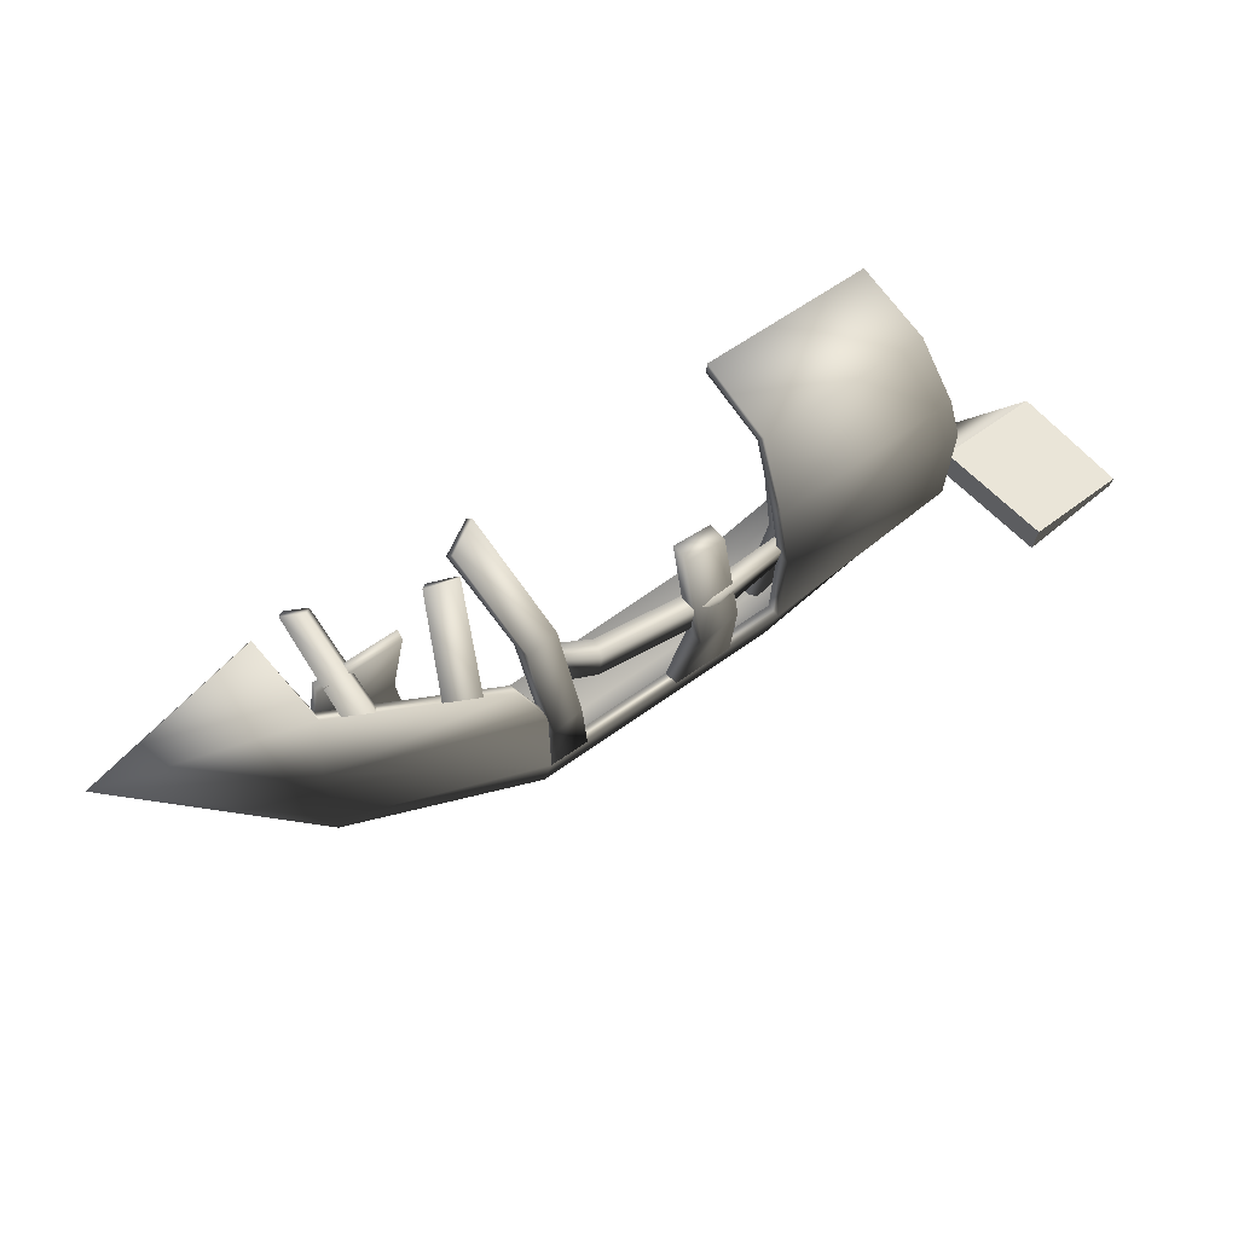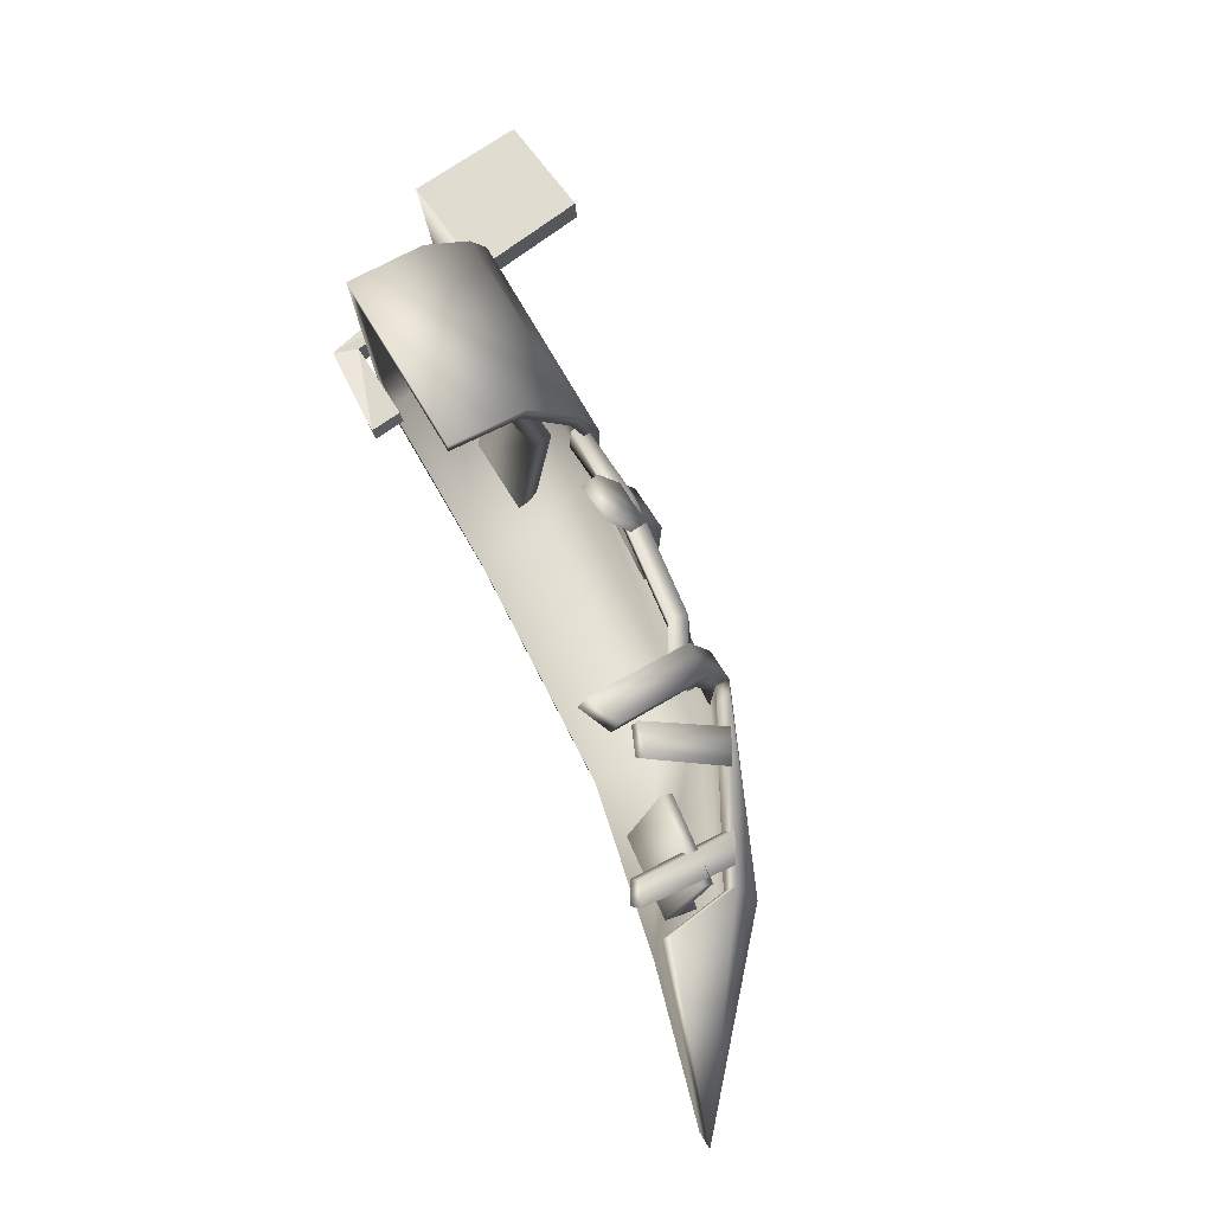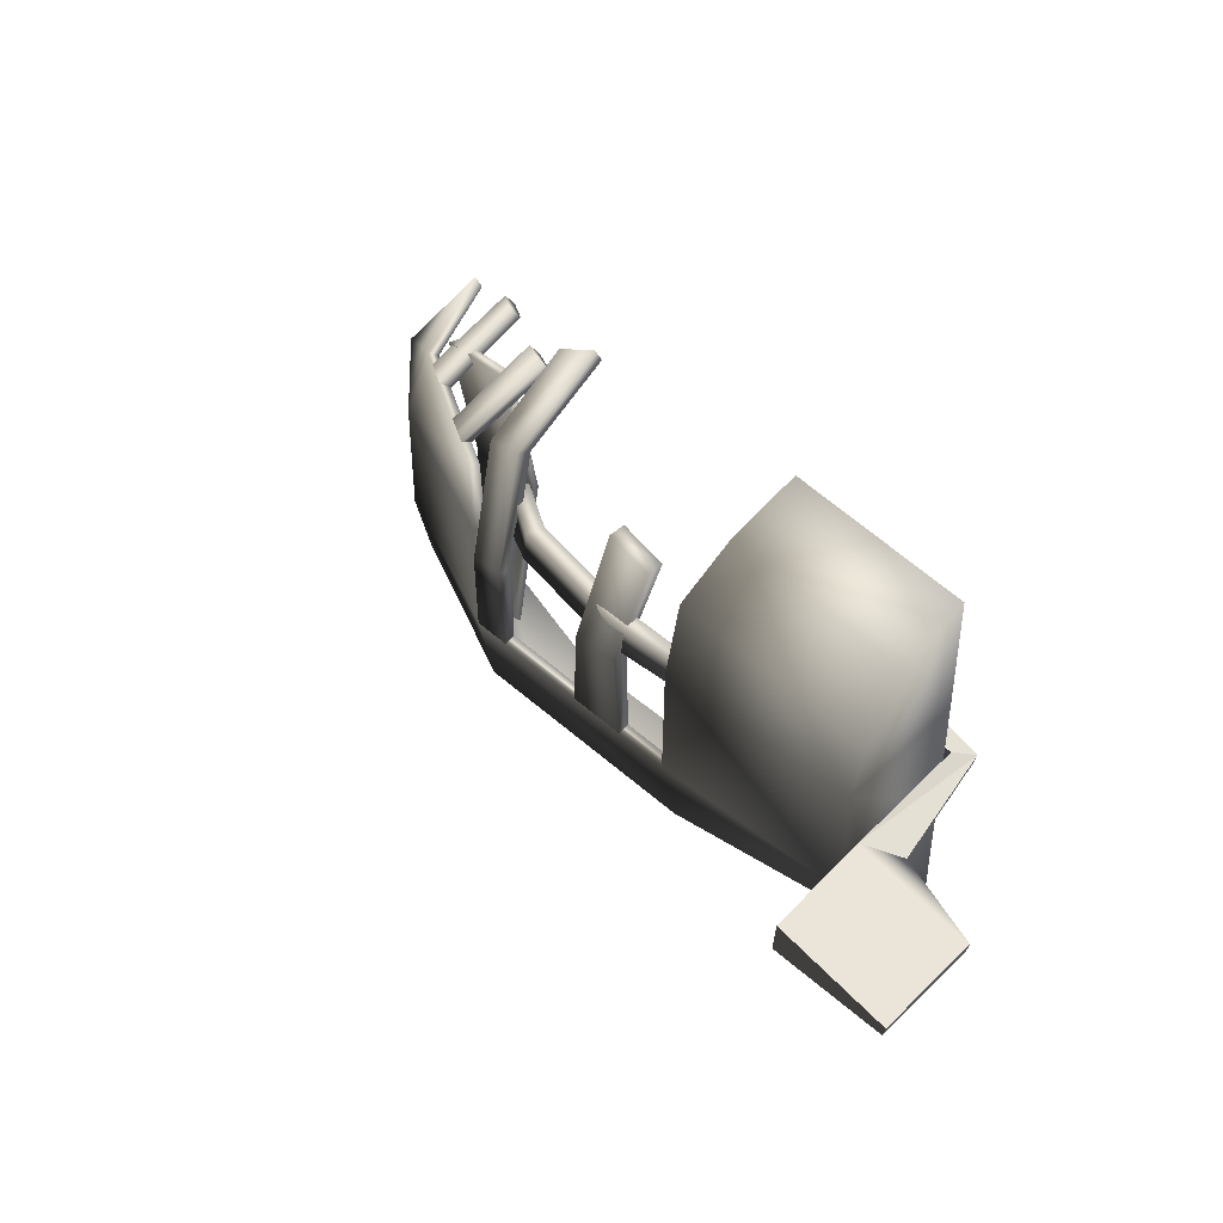
<metadata>
{"format":"obj","ext":"obj","renderer":"f3d","projection":"perspective","resolution":1024,"background":"white","views":[{"elev":65.9,"azim":-42.0,"up":"+Y"},{"elev":78.2,"azim":-123.5,"up":"+Y"},{"elev":41.5,"azim":41.6,"up":"+Y"}]}
</metadata>
<code>
v -0.3633 2.293 -0.8444
v 1.354 1.814 -0.7552
v -0.3628 2.124 -0.8507
v 1.559 -0.1416 0.5884
v 1.895 -0.1095 0.329
v 2.759 -0.3168 0.5884
v 2.785 -0.2088 0.5884
v 2.759 -0.3168 0.5884
v 1.895 -0.1095 0.329
v 1.585 0.1685 0.5884
v 1.919 -0.0008565 0.3253
v 1.683 0.0557 -1.062
v 0.7181 0.3212 -1.182
v 0.7222 0.3202 -0.8613
v 1.541 0.1685 -0.8356
v 1.541 0.1685 -0.8356
v 1.683 0.0557 -1.062
v 0.7181 0.3212 -1.182
v 0.7222 0.3202 -0.8613
v 0.6809 0.1484 -0.8613
v 1.516 -0.1416 -0.8356
v 1.516 -0.1416 -0.8356
v 1.541 0.1685 -0.8356
v 0.7222 0.3202 -0.8613
v 0.6809 0.1484 -0.8613
v 0.6769 0.1494 -1.182
v 1.657 -0.05234 -1.062
v 1.657 -0.05234 -1.062
v 1.516 -0.1416 -0.8356
v 0.6809 0.1484 -0.8613
v 1.541 0.1685 -0.8356
v 1.516 -0.1416 -0.8356
v 1.559 -0.1416 0.5884
v 1.559 -0.1416 0.5884
v 1.585 0.1685 0.5884
v 1.541 0.1685 -0.8356
v 1.895 -0.1095 0.329
v 1.919 -0.0008565 0.3253
v 2.785 -0.2088 0.5884
v 1.683 0.0557 -1.062
v 1.541 0.1685 -0.8356
v 1.585 0.1685 0.5884
v 1.657 -0.05234 -1.062
v 1.683 0.0557 -1.062
v 1.919 -0.0008565 0.3253
v 1.895 -0.1095 0.329
v 1.657 -0.05234 -1.062
v 1.585 0.1685 0.5884
v 2.785 -0.2088 0.5884
v 0.6769 0.1494 -1.182
v 0.7181 0.3212 -1.182
v 1.683 0.0557 -1.062
v 1.657 -0.05234 -1.062
v 1.516 -0.1416 -0.8356
v 1.895 -0.1095 0.329
v 1.895 -0.1095 0.329
v 1.559 -0.1416 0.5884
v 1.516 -0.1416 -0.8356
v -2.902 0.4651 0.3114
v -3.237 0.4651 0.3114
v -3.266 -0.4065 0.2665
v -2.856 -0.4038 0.3156
v -3.237 0.4019 0.1278
v -2.902 0.4019 0.1278
v -2.875 -0.4052 0.1701
v -3.242 -0.406 0.1282
v -3.237 0.4651 0.3114
v -3.237 0.4019 0.1278
v -3.242 -0.406 0.1282
v -3.266 -0.4065 0.2665
v -2.902 0.4019 0.1278
v -2.902 0.4651 0.3114
v -2.856 -0.4038 0.3156
v -2.875 -0.4052 0.1701
v -3.242 -0.406 0.1282
v -2.875 -0.4052 0.1701
v -4.905 1.487 -0.814
v -4.941 1.843 -1.639
v -4.957 1.986 -1.569
v -4.878 1.405 -0.9306
v -4.941 1.843 -1.639
v -0.4048 1.918 -0.126
v -0.5934 1.492 0.4148
v -0.4103 2.061 -0.04948
v -0.5841 1.41 0.2877
v -0.6054 0.7667 0.5799
v -0.5934 1.492 0.4148
v -0.4048 1.918 -0.126
v -0.5841 1.41 0.2877
v -0.3628 2.124 -0.8507
v -0.4048 1.918 -0.126
v -0.4103 2.061 -0.04948
v -6.705 0.09343 -2.238
v -5.091 -0.4038 -0.6625
v -5.091 0.7667 -0.6625
v -6.522 0.1235 -2.232
v -5.06 0.7681 -0.7956
v -5.06 -0.4052 -0.7956
v -4.905 1.487 -0.814
v -6.705 0.09343 -2.238
v -5.091 0.7667 -0.6625
v -4.957 1.986 -1.569
v -4.905 1.487 -0.814
v -3.448 1.402 0.1074
v -5.091 0.7667 -0.6625
v -3.263 0.7667 0.2674
v -4.905 1.487 -0.814
v 1.52 1.181 0.522
v -0.6054 0.7667 0.5799
v 1.52 0.7667 0.6889
v -0.5934 1.492 0.4148
v 1.52 1.751 0.05286
v -0.4103 2.061 -0.04948
v 1.52 1.982 -0.7488
v -0.3633 2.293 -0.8444
v -4.941 1.843 -1.639
v -6.705 0.09343 -2.238
v -4.957 1.986 -1.569
v -4.878 1.405 -0.9306
v -6.522 0.1235 -2.232
v -4.941 1.843 -1.639
v -5.06 0.7681 -0.7956
v -6.522 0.1235 -2.232
v -4.878 1.405 -0.9306
v -3.448 1.402 0.1074
v -4.878 1.405 -0.9306
v -4.905 1.487 -0.814
v -3.242 0.7681 0.1268
v -3.429 1.321 -0.01572
v -3.263 0.7667 0.2674
v -3.242 0.7681 0.1268
v -3.429 1.321 -0.01572
v -4.878 1.405 -0.9306
v -3.242 0.7681 0.1268
v -3.429 1.321 -0.01572
v -5.06 0.7681 -0.7956
v 1.354 1.607 -0.02446
v -0.3628 2.124 -0.8507
v 1.354 1.814 -0.7552
v -0.4048 1.918 -0.126
v 1.354 1.1 0.3936
v -0.4048 1.918 -0.126
v 1.354 1.607 -0.02446
v -0.5841 1.41 0.2877
v 1.354 0.7681 0.5423
v -0.5841 1.41 0.2877
v 1.354 1.1 0.3936
v -0.5949 0.7681 0.4349
v -3.172 -1.731 -0.3424
v -3.079 -1.963 -1.117
v -0.5125 -1.93 -0.8444
v -0.5595 -1.698 -0.04948
v -0.5595 -1.698 -0.04948
v -0.5125 -1.93 -0.8444
v 1.52 -1.619 -0.7488
v 1.52 -1.388 0.05286
v -3.079 -1.963 -1.117
v -3.078 -1.794 -1.123
v -0.512 -1.761 -0.8507
v -0.5125 -1.93 -0.8444
v -0.5125 -1.93 -0.8444
v -0.512 -1.761 -0.8507
v 1.354 -1.451 -0.7552
v 1.52 -1.619 -0.7488
v -6.705 0.09343 -2.238
v -4.941 1.843 -1.639
v -6.522 0.1235 -2.232
v -5.029 -0.9724 -0.9306
v -4.941 -1.48 -1.639
v -5.06 -0.4052 -0.7956
v -5.029 -0.9724 -0.9306
v -0.5841 1.41 0.2877
v -0.5949 0.7681 0.4349
v -0.6054 0.7667 0.5799
v 1.354 0.7681 0.5423
v -0.6103 -0.4052 0.4349
v 1.354 -0.4052 0.5423
v 1.354 -0.4062 -0.7552
v 1.52 0.769 -0.7552
v 1.52 -0.4062 -0.7552
v 1.354 0.769 -0.7552
v -0.512 -1.761 -0.8507
v -0.5539 -1.555 -0.126
v 1.354 -1.244 -0.02446
v 1.354 -1.451 -0.7552
v 1.354 -0.7369 0.3936
v 1.354 -1.451 -0.7552
v 1.354 -0.7369 0.3936
v -0.5539 -1.555 -0.126
v -0.5841 -1.047 0.2877
v 1.354 -1.244 -0.02446
v 2.785 -0.2088 1.772
v 1.634 0.1685 1.772
v 1.609 -0.1416 1.772
v 2.759 -0.3168 1.772
v 1.634 0.1685 1.772
v 1.585 0.1685 0.5884
v 1.559 -0.1416 0.5884
v 1.609 -0.1416 1.772
v 0.7222 0.3202 -0.8613
v 0.7181 0.3212 -1.182
v 0.6769 0.1494 -1.182
v 0.6809 0.1484 -0.8613
v 2.785 -0.2088 0.5884
v 2.785 -0.2088 1.772
v 2.759 -0.3168 1.772
v 2.759 -0.3168 0.5884
v 1.585 0.1685 0.5884
v 1.634 0.1685 1.772
v 2.785 -0.2088 1.772
v 2.785 -0.2088 0.5884
v 1.559 -0.1416 0.5884
v 2.759 -0.3168 0.5884
v 2.759 -0.3168 1.772
v 1.609 -0.1416 1.772
v -4.747 1.477 -0.7138
v -4.626 1.875 -1.641
v -4.554 1.783 -1.703
v -4.692 1.394 -0.813
v -4.435 1.379 -0.651
v -4.355 1.77 -1.577
v -4.428 1.862 -1.515
v -4.489 1.462 -0.5508
v -1.35 0.9357 0.4796
v -1.391 0.6034 0.4796
v -0.5273 0.5101 0.4425
v -0.4865 0.8426 0.4819
v -1.329 0.5957 0.2959
v -1.288 0.928 0.2959
v -0.4832 0.8571 0.3383
v -0.5265 0.5049 0.297
v -4.007 1.435 -0.2462
v -3.601 2.131 -0.9108
v -3.53 2.039 -0.973
v -3.912 1.349 -0.3205
v -3.708 1.337 -0.1915
v -3.276 2.026 -0.8466
v -3.285 2.118 -0.7843
v -3.701 1.417 -0.05299
v -3.221 -1.08 -0.01572
v -3.242 -0.4052 0.1268
v -0.6103 -0.4052 0.4349
v -0.5841 -1.047 0.2877
v -0.6209 -0.4038 0.5799
v -3.263 -0.4038 0.2674
v -5.091 0.7667 -0.6625
v -3.263 0.7667 0.2674
v -5.091 -0.4038 -0.6625
v -5.056 -1.054 -0.814
v -5.091 -0.4038 -0.6625
v -6.705 0.09343 -2.238
v -6.522 0.1235 -2.232
v -4.941 -1.48 -1.639
v -4.957 -1.623 -1.569
v -4.957 -1.623 -1.569
v -5.056 -1.054 -0.814
v 1.52 -0.4062 -0.7552
v 1.52 0.7667 0.6889
v 1.52 -0.4038 0.6889
v 1.354 -0.4052 0.5423
v 1.354 0.7681 0.5423
v 1.52 0.769 -0.7552
v -0.5934 -1.129 0.4148
v -0.5595 -1.698 -0.04948
v 1.52 -1.388 0.05286
v 1.52 -0.8183 0.522
v 1.52 -0.8183 0.522
v -0.5934 -1.129 0.4148
v 1.52 -0.4062 -0.7552
v 1.52 -0.8183 0.522
v 1.354 -1.451 -0.7552
v 1.354 -0.4062 -0.7552
v 1.354 0.769 -0.7552
v 1.354 0.7681 0.5423
v 1.354 1.1 0.3936
v 1.354 0.769 -0.7552
v 1.354 1.1 0.3936
v 1.354 1.607 -0.02446
v 1.354 1.607 -0.02446
v 1.354 1.814 -0.7552
v 1.354 -0.4052 0.5423
v -0.5841 -1.047 0.2877
v -0.6103 -0.4052 0.4349
v -5.06 -0.4052 -0.7956
v -3.242 0.7681 0.1268
v -3.242 -0.4052 0.1268
v -5.06 0.7681 -0.7956
v -3.263 0.7667 0.2674
v -3.242 0.7681 0.1268
v -0.5949 0.7681 0.4349
v -0.6209 -0.4038 0.5799
v -0.6103 -0.4052 0.4349
v -3.242 -0.4052 0.1268
v -3.263 -0.4038 0.2674
v -5.091 -0.4038 -0.6625
v -5.056 -1.054 -0.814
v -3.239 -1.162 0.1074
v -5.056 -1.054 -0.814
v -4.957 -1.623 -1.569
v -3.172 -1.731 -0.3424
v -3.239 -1.162 0.1074
v -4.957 -1.623 -1.569
v -4.941 -1.48 -1.639
v -3.078 -1.794 -1.123
v -3.079 -1.963 -1.117
v -3.079 -1.963 -1.117
v -3.172 -1.731 -0.3424
v -0.5595 -1.698 -0.04948
v -0.5934 -1.129 0.4148
v -3.239 -1.162 0.1074
v -3.172 -1.731 -0.3424
v -3.161 -1.587 -0.4166
v -3.078 -1.794 -1.123
v -4.941 -1.48 -1.639
v -5.029 -0.9724 -0.9306
v -3.221 -1.08 -0.01572
v -3.161 -1.587 -0.4166
v -5.029 -0.9724 -0.9306
v -5.06 -0.4052 -0.7956
v -3.242 -0.4052 0.1268
v -3.221 -1.08 -0.01572
v -3.078 -1.794 -1.123
v -3.161 -1.587 -0.4166
v -0.5539 -1.555 -0.126
v -0.512 -1.761 -0.8507
v -3.161 -1.587 -0.4166
v -3.221 -1.08 -0.01572
v -0.5841 -1.047 0.2877
v -0.5539 -1.555 -0.126
v -4.489 1.462 -0.5508
v -4.428 1.862 -1.515
v -4.626 1.875 -1.641
v -4.747 1.477 -0.7138
v -4.692 1.394 -0.813
v -4.554 1.783 -1.703
v -4.355 1.77 -1.577
v -4.435 1.379 -0.651
v -4.554 1.783 -1.703
v -4.626 1.875 -1.641
v -3.159 0.8204 -0.04038
v -2.994 0.8001 -0.1404
v -2.57 0.7482 0.06102
v -2.633 0.7559 0.2447
v -2.53 1.081 0.06102
v -1.288 0.928 0.2959
v -1.329 0.5957 0.2959
v -2.592 1.088 0.2447
v -1.391 0.6034 0.4796
v -1.35 0.9357 0.4796
v -3.028 1.142 -0.2672
v -3.194 1.162 -0.1672
v -2.53 1.081 0.06102
v -2.592 1.088 0.2447
v -1.35 0.9357 0.4796
v -1.288 0.928 0.2959
v -2.994 0.8001 -0.1404
v -3.028 1.142 -0.2672
v -2.57 0.7482 0.06102
v -2.633 0.7559 0.2447
v -1.329 0.5957 0.2959
v -1.391 0.6034 0.4796
v -3.194 1.162 -0.1672
v -3.159 0.8204 -0.04038
v -2.994 0.8001 -0.1404
v -3.159 0.8204 -0.04038
v -1.391 0.6034 0.4796
v -1.329 0.5957 0.2959
v -0.5265 0.5049 0.297
v -0.5273 0.5101 0.4425
v -1.288 0.928 0.2959
v -1.35 0.9357 0.4796
v -0.4865 0.8426 0.4819
v -0.4832 0.8571 0.3383
v -0.5265 0.5049 0.297
v -0.4832 0.8571 0.3383
v -3.701 1.417 -0.05299
v -3.285 2.118 -0.7843
v -3.601 2.131 -0.9108
v -4.007 1.435 -0.2462
v -3.276 2.026 -0.8466
v -3.53 2.039 -0.973
v -3.601 2.131 -0.9108
v -3.912 1.349 -0.3205
v -3.53 2.039 -0.973
v -3.708 1.337 -0.1915
v -1.566 1.625 0.2355
v -1.566 1.625 0.04126
v -1.679 0.5603 0.3887
v -1.679 0.5603 0.5829
v -1.222 0.5603 0.3887
v -1.224 -0.4052 0.3631
v -1.835 -0.4052 0.2915
v -1.222 0.5603 0.5829
v -1.828 -0.4038 0.4372
v -1.203 -0.4038 0.511
v -1.109 1.428 0.04126
v -1.109 1.428 0.2355
v -1.222 0.5603 0.3887
v -1.222 0.5603 0.5829
v -1.203 -0.4038 0.511
v -1.224 -0.4052 0.3631
v -1.566 1.625 0.04126
v -1.109 1.428 0.04126
v -1.679 0.5603 0.3887
v -1.679 0.5603 0.5829
v -1.835 -0.4052 0.2915
v -1.828 -0.4038 0.4372
v -1.109 1.428 0.2355
v -1.566 1.625 0.2355
v -1.566 1.625 0.04126
v -1.566 1.625 0.2355
v -2.902 1.653 -0.169
v -2.902 1.716 0.01458
v -2.902 0.4651 0.3114
v -2.902 0.4019 0.1278
v -3.237 2.08 -1.032
v -2.902 2.156 -1.159
v -3.237 1.653 -0.169
v -3.237 2.08 -1.032
v -3.237 2.246 -0.9325
v -2.902 2.322 -1.059
v -3.237 1.716 0.01458
v -3.237 0.4019 0.1278
v -3.237 0.4651 0.3114
v -3.237 2.246 -0.9325
v -3.237 2.246 -0.9325
v -3.237 2.08 -1.032
v -3.237 1.653 -0.169
v -3.237 1.716 0.01458
v -2.902 1.653 -0.169
v -2.902 0.4019 0.1278
v -3.237 0.4019 0.1278
v -2.902 2.156 -1.159
v -2.902 2.322 -1.059
v -2.902 1.716 0.01458
v -3.237 0.4651 0.3114
v -2.902 0.4651 0.3114
v -3.927 1.662 -0.8466
v -3.893 1.662 -0.9526
v -4.744 1.587 -1.088
v -3.927 -1.592 -0.8466
v -3.893 -1.592 -0.9526
v -3.893 0.05982 -1.283
v -3.927 0.05982 -1.177
v -3.893 1.662 -0.9526
v -4.744 0.05982 -1.418
v -4.744 -1.295 -1.088
v -4.778 -1.295 -0.9816
v -4.778 0.05982 -1.312
v -3.927 1.662 -0.8466
v -4.778 1.587 -0.9816
v -4.744 1.587 -1.088
v -4.778 1.587 -0.9816
v -3.893 -1.592 -0.9526
v -4.744 -1.295 -1.088
v -4.744 0.05982 -1.418
v -3.893 0.05982 -1.283
v -4.778 1.587 -0.9816
v -4.778 0.05982 -1.312
v -4.778 -1.295 -0.9816
v -3.927 -1.592 -0.8466
v -3.927 0.05982 -1.177
v -3.893 1.662 -0.9526
v -3.927 1.662 -0.8466
v -0.2815 -1.631 -0.2303
v -0.2815 -1.572 -0.02457
v -0.2815 0.3164 0.2376
v -0.2815 0.3164 0.03188
v 0.5032 1.785 -0.02457
v -0.2815 1.876 -0.02457
v 0.5032 0.3164 0.2376
v -0.2815 1.943 -0.2303
v 0.5032 1.852 -0.2303
v 0.5032 0.3164 0.03188
v 0.5032 -1.494 -0.02457
v 0.5032 -1.553 -0.2303
v 0.5032 -1.553 -0.2303
v -0.2815 -1.631 -0.2303
v -0.2815 0.3164 0.03188
v 0.5032 0.3164 0.03188
v -0.2815 1.876 -0.02457
v -0.2815 1.943 -0.2303
v -0.2815 0.3164 0.2376
v -0.2815 -1.572 -0.02457
v 0.5032 -1.494 -0.02457
v 0.5032 0.3164 0.2376
v 0.5032 1.852 -0.2303
v 0.5032 1.785 -0.02457
v -3.263 -0.4038 0.2674
v -3.239 -1.162 0.1074
v -0.5934 -1.129 0.4148
v -0.6209 -0.4038 0.5799
v -0.5949 0.7681 0.4349
v -0.6054 0.7667 0.5799
v 1.52 -0.4038 0.6889
v 1.354 0.7681 0.5423
v 1.354 -0.4052 0.5423
v 1.52 0.7667 0.6889
v -0.6209 -0.4038 0.5799
v -0.3628 2.124 -0.8507
v -0.4103 2.061 -0.04948
v -0.3633 2.293 -0.8444
v 1.52 0.769 -0.7552
v 1.52 1.751 0.05286
v 1.52 1.181 0.522
v 1.52 1.982 -0.7488
v 1.52 1.181 0.522
v 1.354 1.814 -0.7552
v 1.52 1.982 -0.7488
g WRECKEDROWBOAT
o WRECKEDROWBOAT0
f 1 2 3
f 4 5 6
f 7 8 9
f 10 11 12
f 13 14 15
f 16 17 18
f 19 20 21
f 22 23 24
f 25 26 27
f 28 29 30
f 31 32 33
f 34 35 36
f 37 38 39
f 40 41 42
f 43 44 45
f 45 46 47
f 48 49 45
f 50 51 52
f 52 53 50
f 54 53 55
f 56 57 58
f 59 60 61
f 61 62 59
f 63 64 65
f 65 66 63
f 67 68 69
f 69 70 67
f 71 72 73
f 73 74 71
f 75 76 73
f 73 70 75
f 77 78 79
f 77 80 81
f 82 83 84
f 85 86 87
f 88 89 87
f 90 91 92
f 93 94 95
f 96 97 98
f 99 100 101
f 102 100 103
f 104 105 106
f 105 104 107
f 108 109 110
f 109 108 111
f 112 111 108
f 111 112 113
f 114 113 112
f 113 114 115
f 116 117 118
f 119 120 121
f 122 123 124
f 125 126 127
f 125 128 129
f 125 130 131
f 125 132 133
f 134 133 135
f 133 134 136
f 137 138 139
f 138 137 140
f 141 142 143
f 142 141 144
f 145 146 147
f 146 145 148
f 149 150 151
f 151 152 149
f 153 154 155
f 155 156 153
f 157 158 159
f 159 160 157
f 161 162 163
f 163 164 161
f 165 166 167
f 168 169 167
f 170 171 167
f 172 173 174
f 175 176 173
f 176 175 177
f 178 179 180
f 179 178 181
f 182 183 184
f 184 185 182
f 178 184 186
f 178 187 184
f 178 188 177
f 189 190 188
f 188 191 189
f 192 193 194
f 194 195 192
f 196 197 198
f 198 199 196
f 200 201 202
f 202 203 200
f 204 205 206
f 206 207 204
f 208 209 210
f 210 211 208
f 212 213 214
f 214 215 212
f 216 217 218
f 218 219 216
f 220 221 222
f 222 223 220
f 224 225 226
f 226 227 224
f 228 229 230
f 230 231 228
f 232 233 234
f 234 235 232
f 236 237 238
f 238 239 236
f 240 241 242
f 242 243 240
f 244 241 245
f 246 245 247
f 245 246 248
f 249 250 251
f 251 252 253
f 253 254 251
f 255 256 251
f 257 258 259
f 260 258 259
f 258 260 261
f 258 257 262
f 263 264 265
f 265 266 263
f 257 265 164
f 257 267 156
f 244 268 267
f 267 259 244
f 269 259 270
f 269 271 272
f 269 164 271
f 273 274 275
f 276 277 278
f 276 279 280
f 281 276 272
f 276 281 274
f 282 283 281
f 281 186 282
f 284 285 286
f 285 284 287
f 288 286 289
f 290 283 291
f 291 292 293
f 288 294 293
f 295 296 297
f 297 294 295
f 298 299 300
f 300 301 298
f 302 303 304
f 304 305 302
f 306 307 302
f 308 309 310
f 310 311 308
f 312 313 314
f 314 315 316
f 316 317 314
f 318 319 320
f 320 321 318
f 322 323 324
f 324 325 322
f 326 327 328
f 328 329 326
f 330 331 332
f 332 333 330
f 334 335 336
f 336 337 334
f 336 338 339
f 339 331 336
f 340 341 342
f 342 343 340
f 342 344 345
f 345 346 342
f 347 343 348
f 348 349 347
f 350 351 347
f 347 344 350
f 352 353 354
f 354 355 352
f 356 357 352
f 352 358 356
f 359 358 360
f 360 361 359
f 362 363 359
f 359 353 362
f 364 365 362
f 362 357 364
f 366 367 368
f 368 369 366
f 370 371 372
f 372 373 370
f 374 375 372
f 372 369 374
f 376 377 378
f 378 379 376
f 380 381 382
f 382 377 380
f 383 384 380
f 380 385 383
f 386 387 388
f 388 389 386
f 388 390 391
f 391 392 388
f 393 389 394
f 394 395 393
f 396 397 393
f 393 390 396
f 398 399 400
f 400 401 398
f 402 403 398
f 398 404 402
f 405 404 406
f 406 407 405
f 408 409 405
f 405 399 408
f 410 411 408
f 408 403 410
f 412 413 414
f 414 415 412
f 416 417 412
f 412 418 416
f 419 420 421
f 421 417 419
f 422 418 423
f 423 424 422
f 421 425 422
f 422 413 421
f 426 427 428
f 428 429 426
f 428 430 431
f 431 432 428
f 433 434 435
f 435 430 433
f 436 437 435
f 435 429 436
f 438 439 440
f 441 442 443
f 443 444 441
f 440 445 443
f 443 446 440
f 447 448 449
f 449 446 447
f 450 451 449
f 449 444 450
f 450 452 453
f 454 455 456
f 456 457 454
f 458 452 456
f 456 459 458
f 460 461 462
f 462 459 460
f 463 464 462
f 462 457 463
f 465 466 467
f 467 468 465
f 469 470 467
f 467 471 469
f 472 473 474
f 474 468 472
f 475 476 474
f 474 471 475
f 477 478 479
f 479 480 477
f 481 482 479
f 479 483 481
f 484 485 486
f 486 483 484
f 487 488 486
f 486 480 487
f 489 490 491
f 491 492 489
f 493 492 494
f 495 496 497
f 496 495 498
f 494 495 498
f 495 494 499
f 500 501 502
f 503 504 505
f 503 506 504
f 503 507 498
f 508 502 509
f 503 181 2
f 503 2 509

</code>
